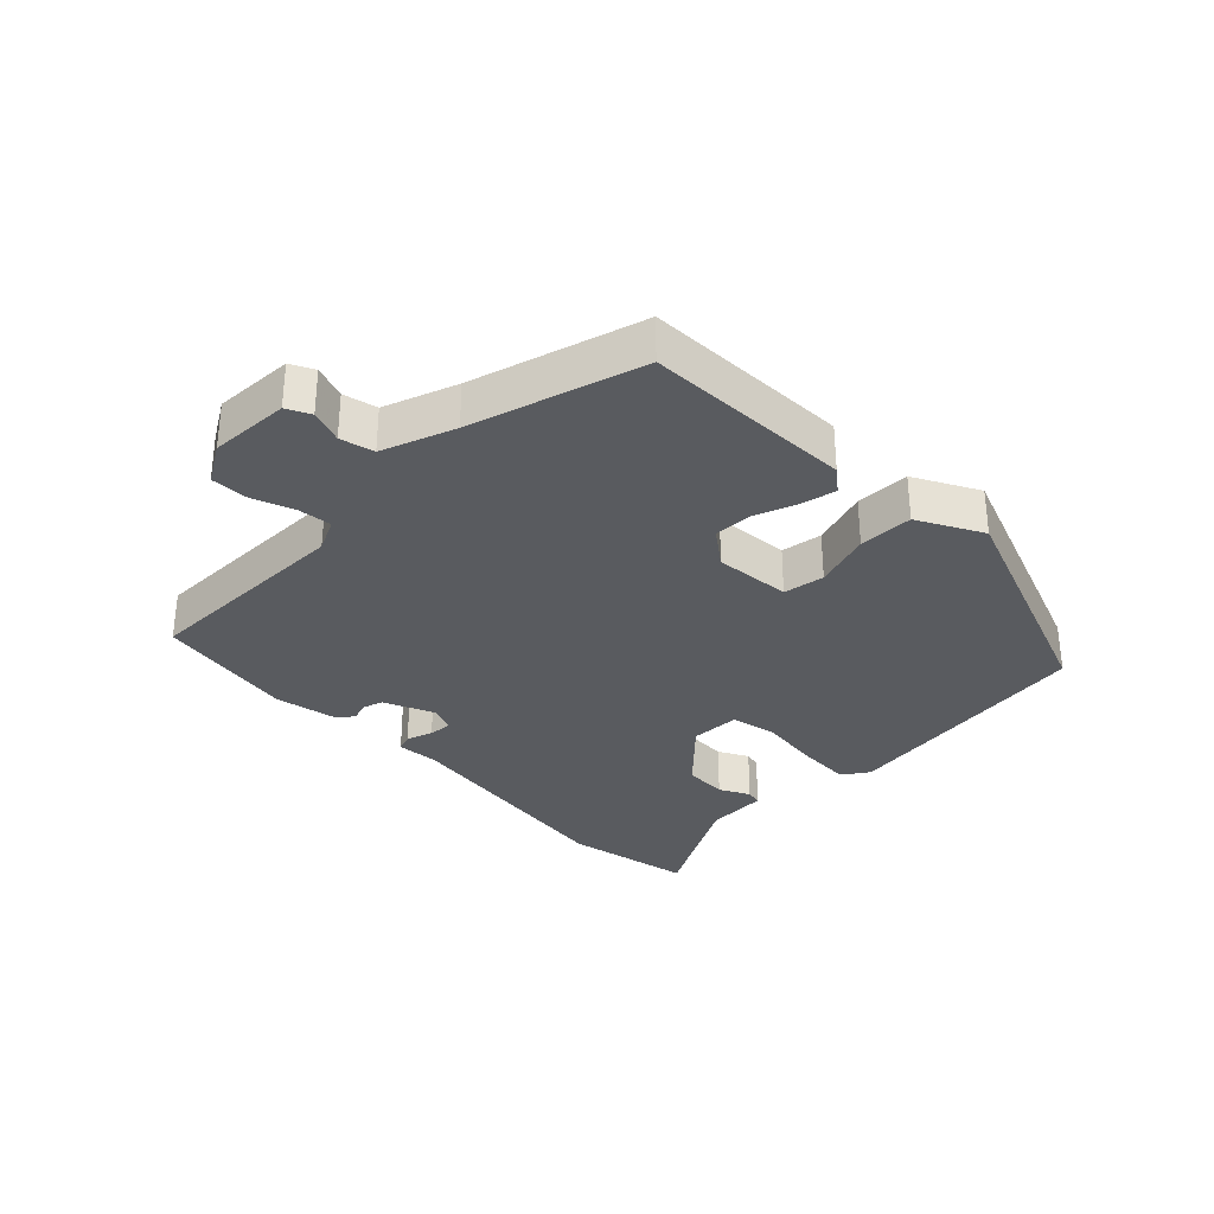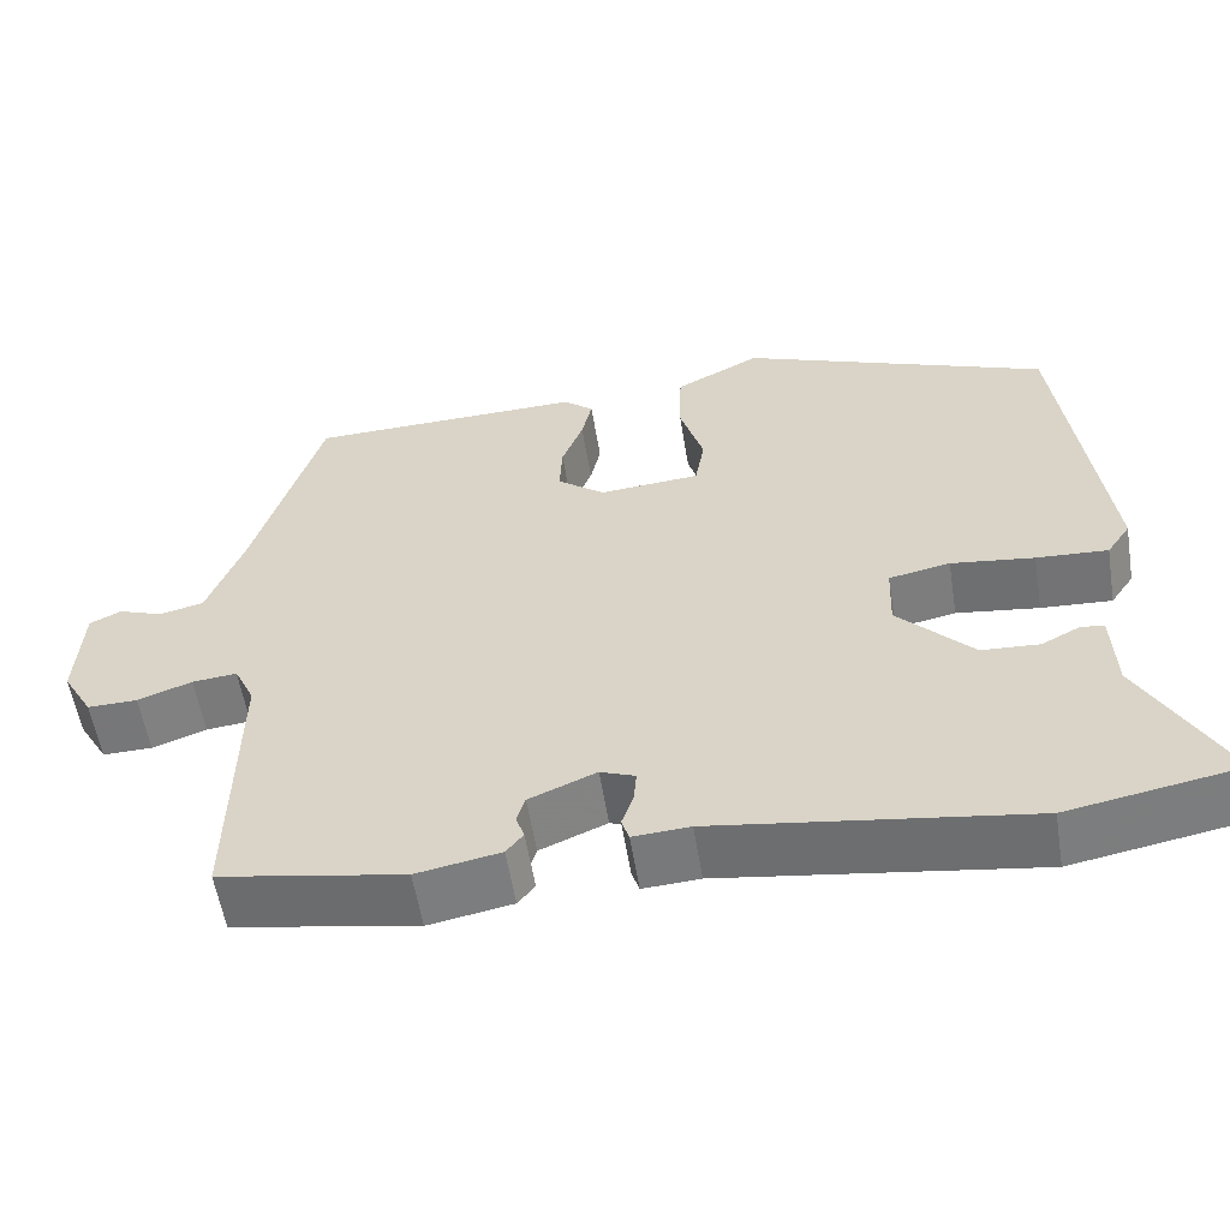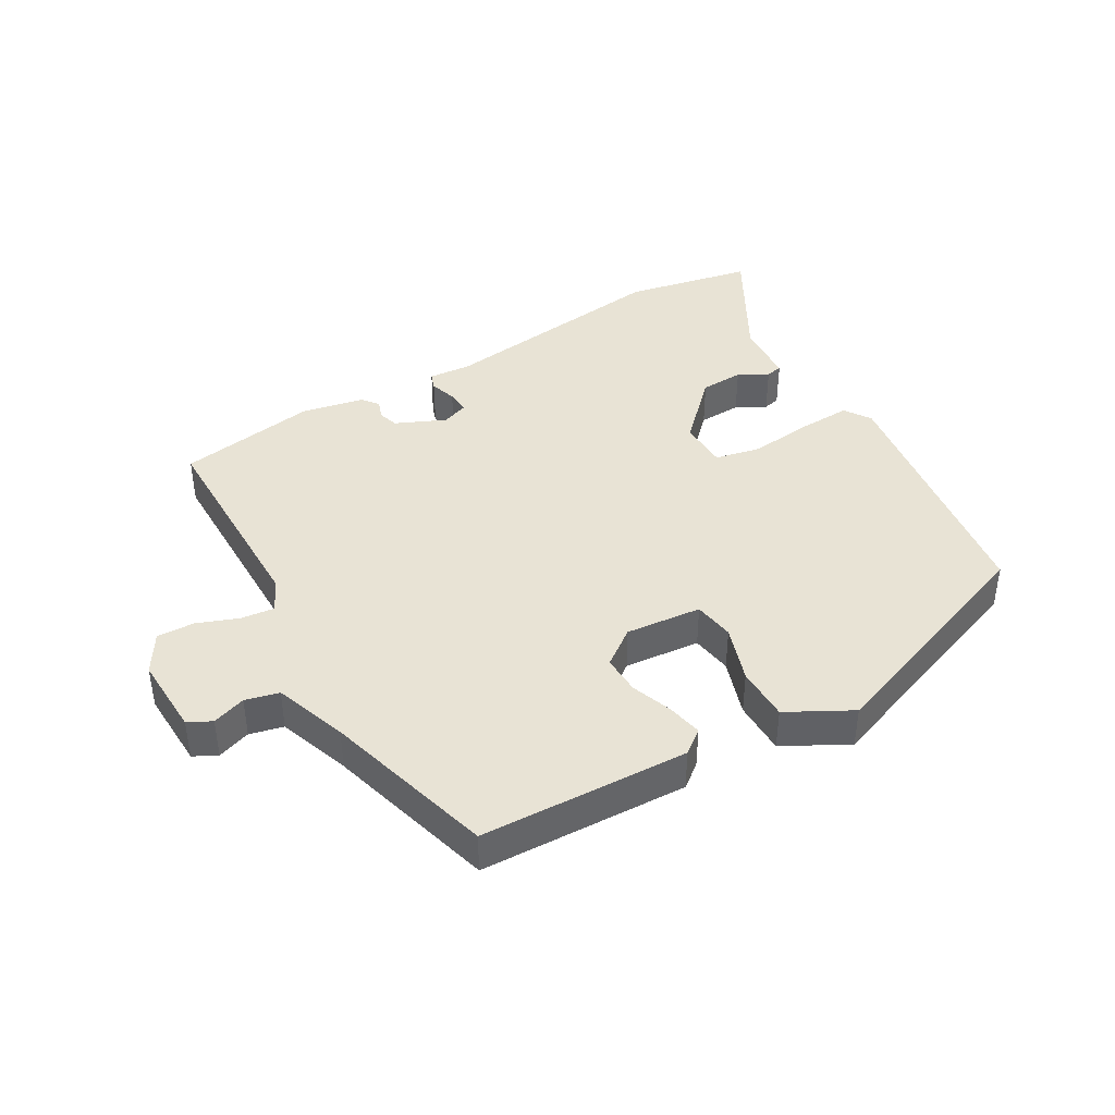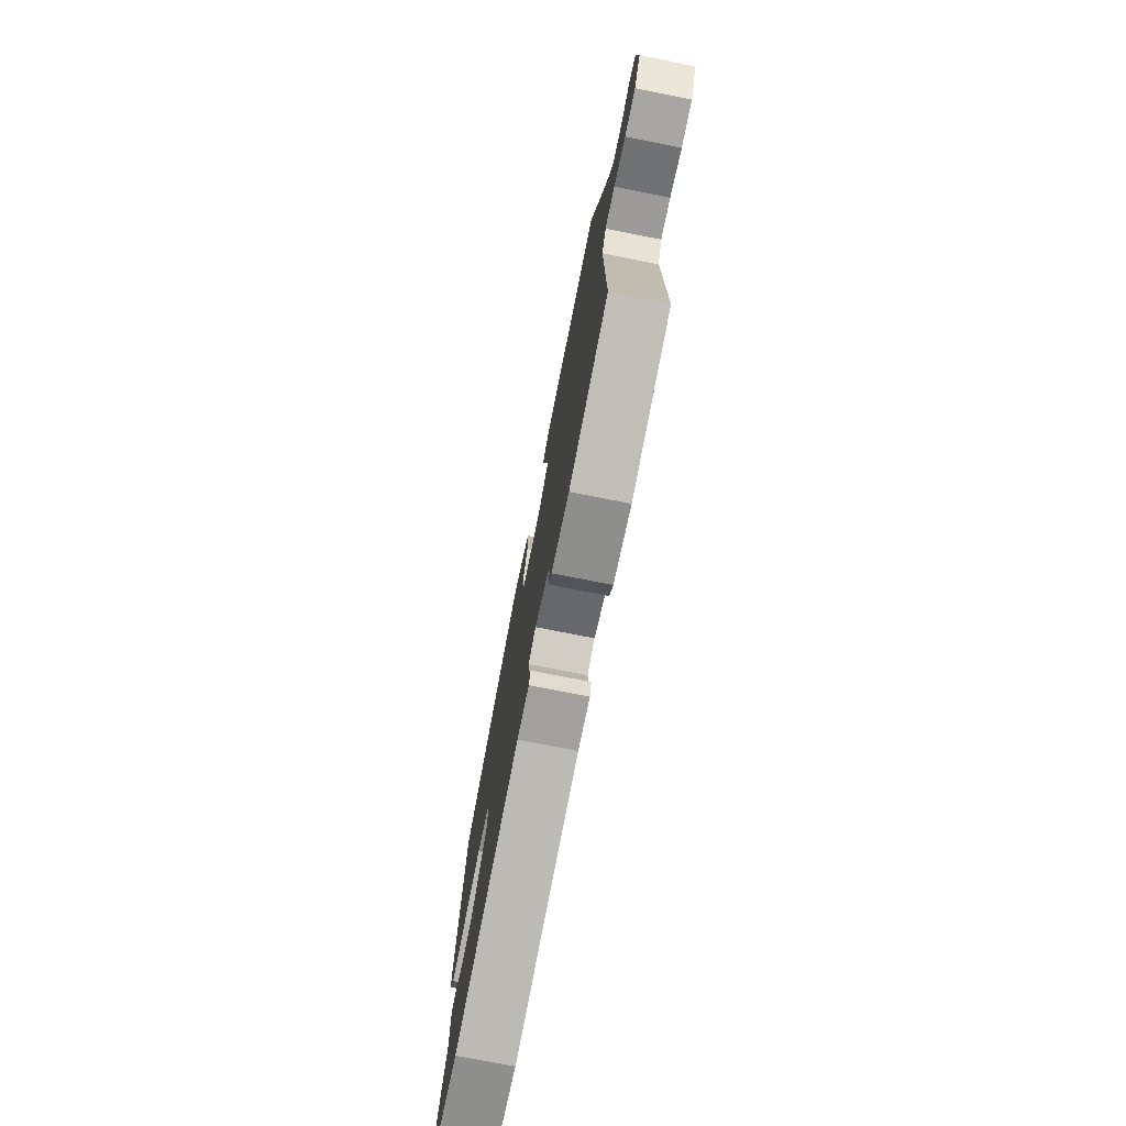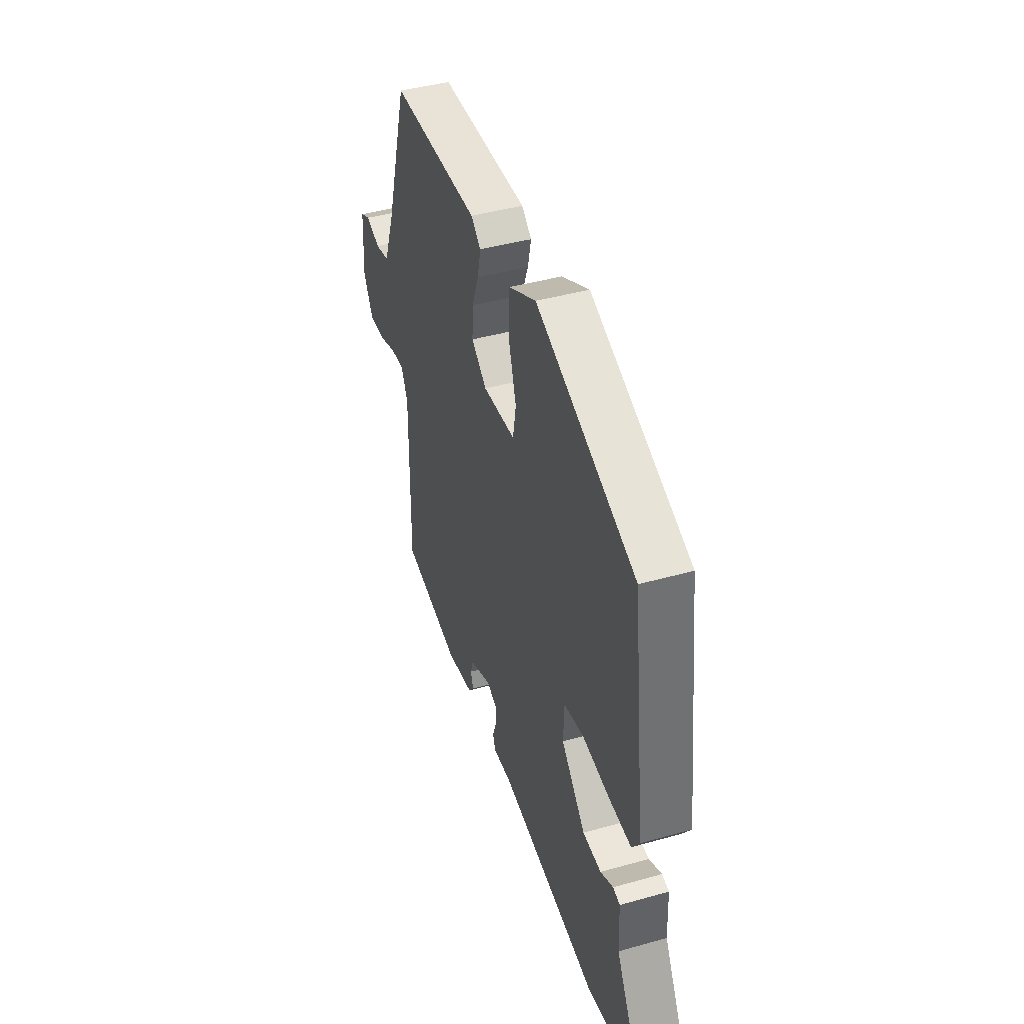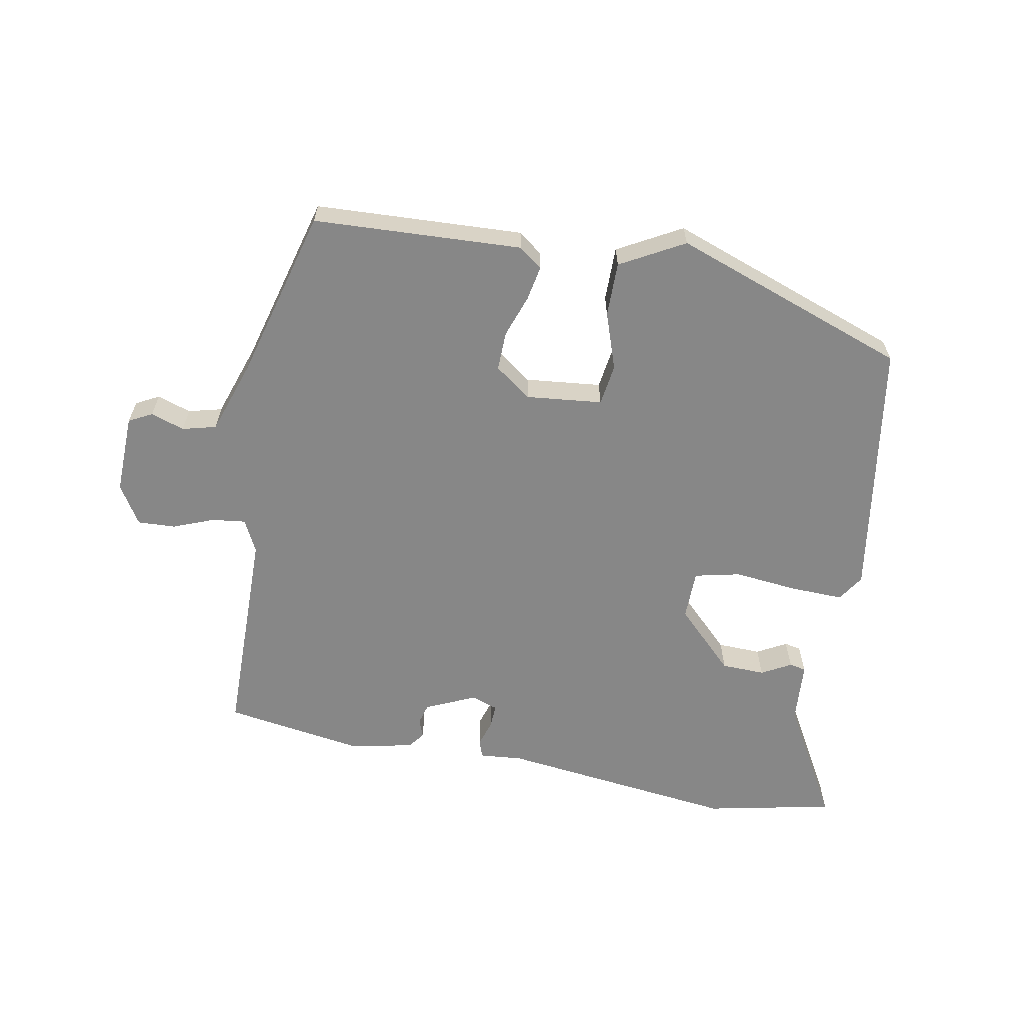
<metadata>
{"format":"obj","ext":"obj","renderer":"f3d","projection":"perspective","resolution":1024,"background":"white","views":[{"elev":-32.0,"azim":-44.6,"up":"+Y"},{"elev":-56.9,"azim":9.2,"up":"+Z"},{"elev":41.2,"azim":-29.1,"up":"+Y"},{"elev":-75.1,"azim":-101.2,"up":"+Z"},{"elev":42.9,"azim":71.5,"up":"+Z"},{"elev":-62.3,"azim":-8.9,"up":"+Y"}]}
</metadata>
<code>
v 0.596 0.07 -0.483
v 0.395 0.07 -0.519
v 0.025 0.07 -0.464
v -0.042 0.07 -0.468
v -0.051 0.07 -0.441
v -0.037 0.07 -0.4
v -0.034 0.07 -0.363
v -0.075 0.07 -0.347
v -0.154 0.07 -0.38
v -0.164 0.07 -0.412
v -0.154 0.07 -0.441
v -0.174 0.07 -0.466
v -0.273 0.07 -0.484
v -0.491 0.07 -0.444
v -0.486 0.07 -0.108
v -0.51 0.07 -0.057
v -0.563 0.07 -0.062
v -0.627 0.07 -0.085
v -0.686 0.07 -0.086
v -0.722 0.07 -0.024
v -0.715 0.07 0.101
v -0.678 0.07 0.119
v -0.626 0.07 0.1
v -0.573 0.07 0.112
v -0.531 0.07 0.225
v -0.451 0.07 0.491
v -0.125 0.07 0.497
v -0.089 0.07 0.468
v -0.101 0.07 0.414
v -0.126 0.07 0.349
v -0.129 0.07 0.288
v -0.073 0.07 0.245
v 0.046 0.07 0.254
v 0.057 0.07 0.318
v 0.029 0.07 0.408
v 0.031 0.07 0.493
v 0.132 0.07 0.545
v 0.496 0.07 0.403
v 0.547 0.07 -0.005
v 0.519 0.07 -0.046
v 0.435 0.07 -0.041
v 0.337 0.07 -0.028
v 0.265 0.07 -0.042
v 0.262 0.07 -0.12
v 0.351 0.07 -0.213
v 0.419 0.07 -0.217
v 0.466 0.07 -0.193
v 0.492 0.07 -0.199
v 0.496 0.07 -0.296
v 0.596 0 -0.483
v 0.395 0 -0.519
v 0.025 0 -0.464
v -0.042 0 -0.468
v -0.051 0 -0.441
v -0.037 0 -0.4
v -0.034 0 -0.363
v -0.075 0 -0.347
v -0.154 0 -0.38
v -0.164 0 -0.412
v -0.154 0 -0.441
v -0.174 0 -0.466
v -0.273 0 -0.484
v -0.491 0 -0.444
v -0.486 0 -0.108
v -0.51 0 -0.057
v -0.563 0 -0.062
v -0.627 0 -0.085
v -0.686 0 -0.086
v -0.722 0 -0.024
v -0.715 0 0.101
v -0.678 0 0.119
v -0.626 0 0.1
v -0.573 0 0.112
v -0.531 0 0.225
v -0.451 0 0.491
v -0.125 0 0.497
v -0.089 0 0.468
v -0.101 0 0.414
v -0.126 0 0.349
v -0.129 0 0.288
v -0.073 0 0.245
v 0.046 0 0.254
v 0.057 0 0.318
v 0.029 0 0.408
v 0.031 0 0.493
v 0.132 0 0.545
v 0.496 0 0.403
v 0.547 0 -0.005
v 0.519 0 -0.046
v 0.435 0 -0.041
v 0.337 0 -0.028
v 0.265 0 -0.042
v 0.262 0 -0.12
v 0.351 0 -0.213
v 0.419 0 -0.217
v 0.466 0 -0.193
v 0.492 0 -0.199
v 0.496 0 -0.296
f 46 47 48 49
f 1 2 3
f 49 1 3
f 46 49 3
f 45 46 3
f 4 5 6
f 3 4 6
f 45 3 6
f 44 45 6
f 43 44 6 7
f 40 41 42
f 39 40 42
f 38 39 42
f 37 38 42
f 36 37 42
f 35 36 42
f 34 35 42
f 33 34 42 43
f 43 7 8
f 33 43 8
f 32 33 8
f 28 29 30
f 27 28 30
f 26 27 30
f 25 26 30
f 24 25 30 31
f 21 22 23
f 20 21 23
f 19 20 23
f 18 19 23
f 17 18 23
f 16 17 23 24
f 32 8 9
f 31 32 9
f 24 31 9
f 16 24 9
f 15 16 9
f 13 14 15
f 12 13 15
f 11 12 15
f 10 11 15
f 9 10 15
f 98 97 96 95
f 52 51 50
f 52 50 98
f 52 98 95
f 52 95 94
f 55 54 53
f 55 53 52
f 55 52 94
f 55 94 93
f 56 55 93 92
f 91 90 89
f 91 89 88
f 91 88 87
f 91 87 86
f 91 86 85
f 91 85 84
f 91 84 83
f 92 91 83 82
f 57 56 92
f 57 92 82
f 57 82 81
f 79 78 77
f 79 77 76
f 79 76 75
f 79 75 74
f 80 79 74 73
f 72 71 70
f 72 70 69
f 72 69 68
f 72 68 67
f 72 67 66
f 73 72 66 65
f 58 57 81
f 58 81 80
f 58 80 73
f 58 73 65
f 58 65 64
f 64 63 62
f 64 62 61
f 64 61 60
f 64 60 59
f 64 59 58
f 1 50 51 2
f 2 51 52 3
f 3 52 53 4
f 4 53 54 5
f 5 54 55 6
f 6 55 56 7
f 7 56 57 8
f 8 57 58 9
f 9 58 59 10
f 10 59 60 11
f 11 60 61 12
f 12 61 62 13
f 13 62 63 14
f 14 63 64 15
f 15 64 65 16
f 16 65 66 17
f 17 66 67 18
f 18 67 68 19
f 19 68 69 20
f 20 69 70 21
f 21 70 71 22
f 22 71 72 23
f 23 72 73 24
f 24 73 74 25
f 25 74 75 26
f 26 75 76 27
f 27 76 77 28
f 28 77 78 29
f 29 78 79 30
f 30 79 80 31
f 31 80 81 32
f 32 81 82 33
f 33 82 83 34
f 34 83 84 35
f 35 84 85 36
f 36 85 86 37
f 37 86 87 38
f 38 87 88 39
f 39 88 89 40
f 40 89 90 41
f 41 90 91 42
f 42 91 92 43
f 43 92 93 44
f 44 93 94 45
f 45 94 95 46
f 46 95 96 47
f 47 96 97 48
f 48 97 98 49
f 49 98 50 1

</code>
